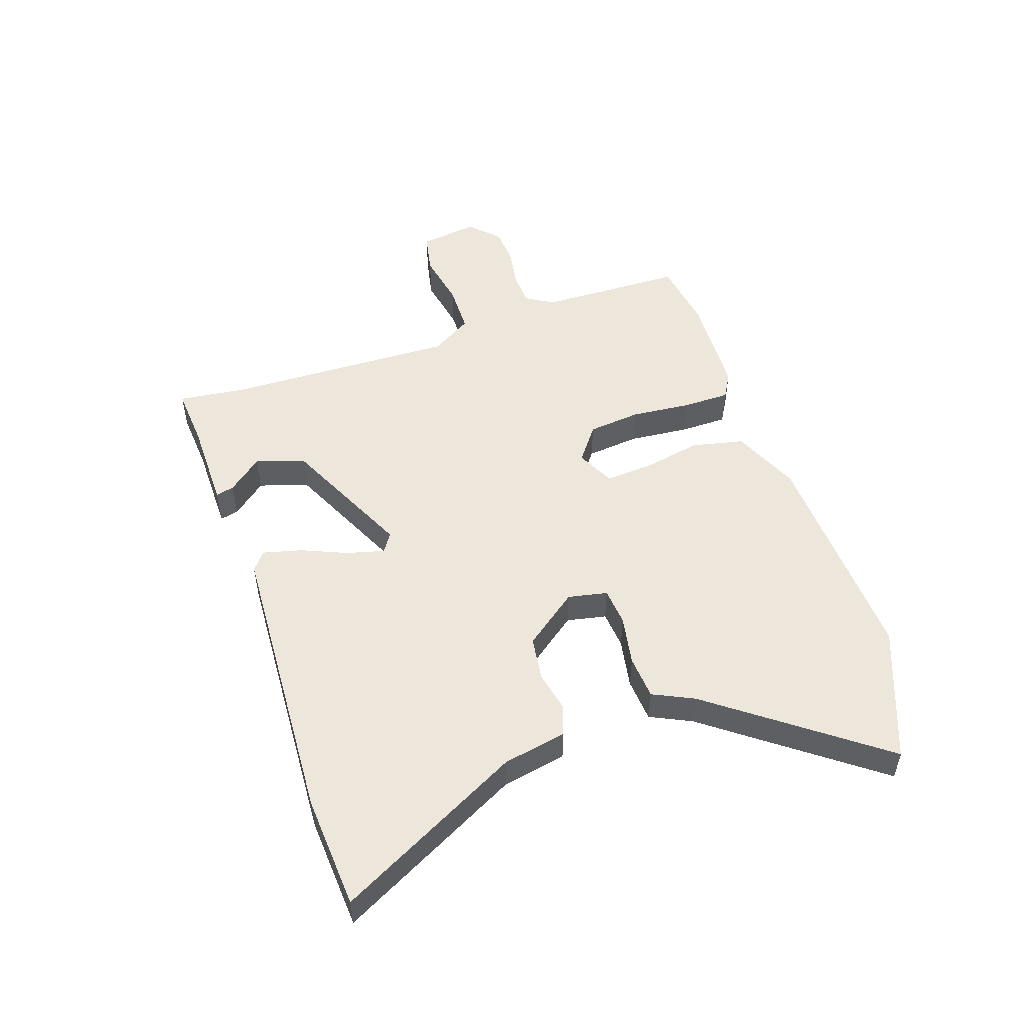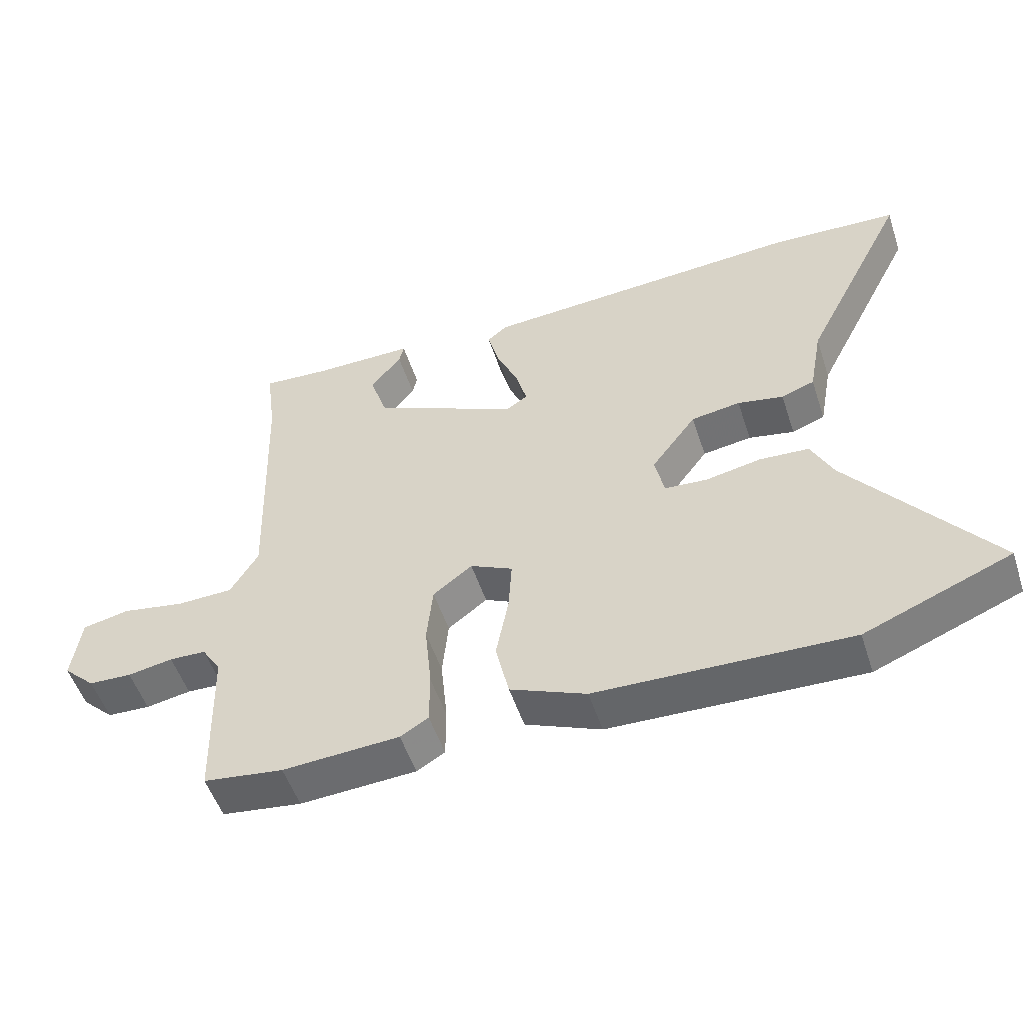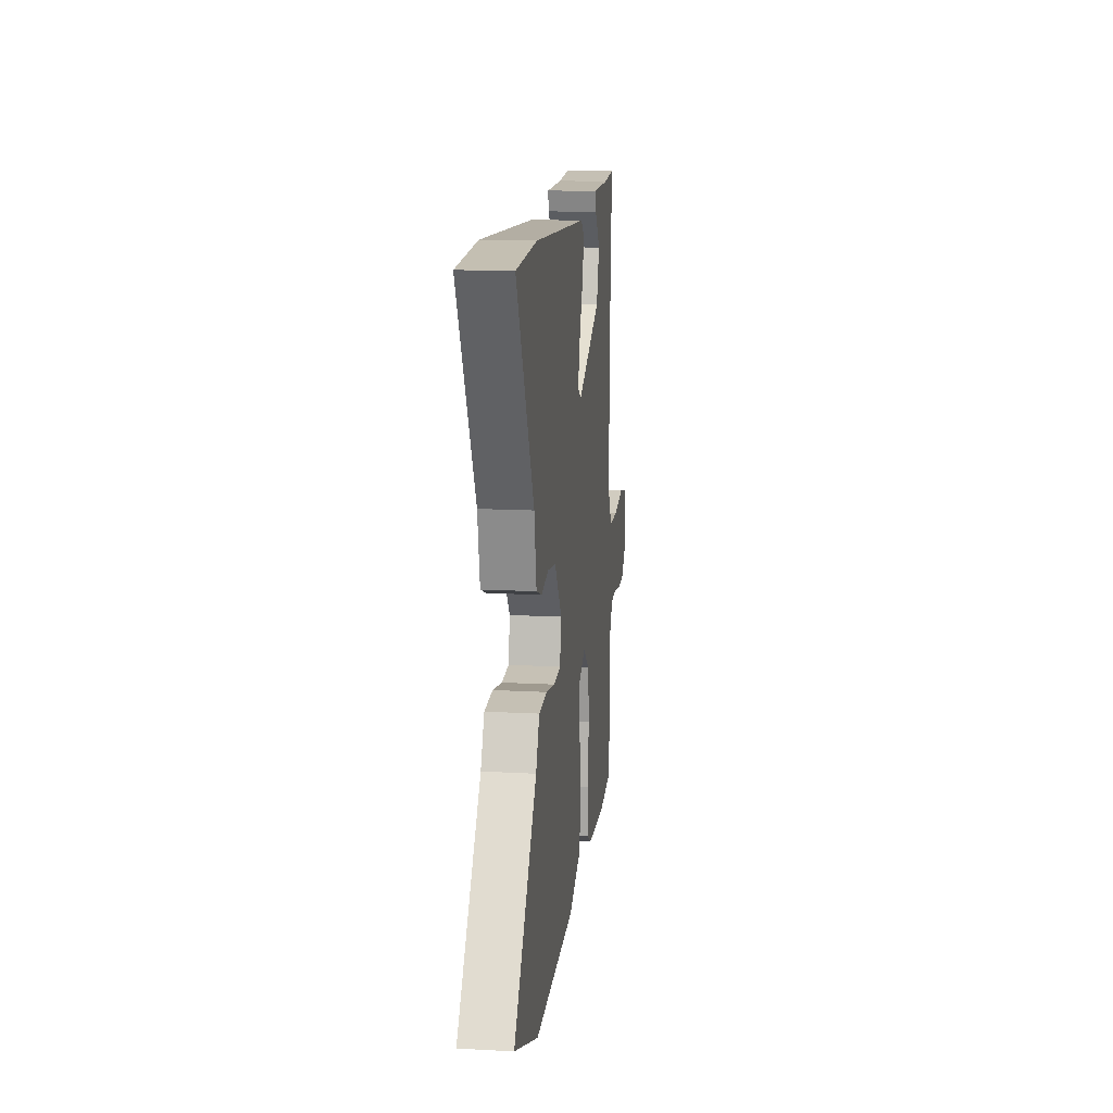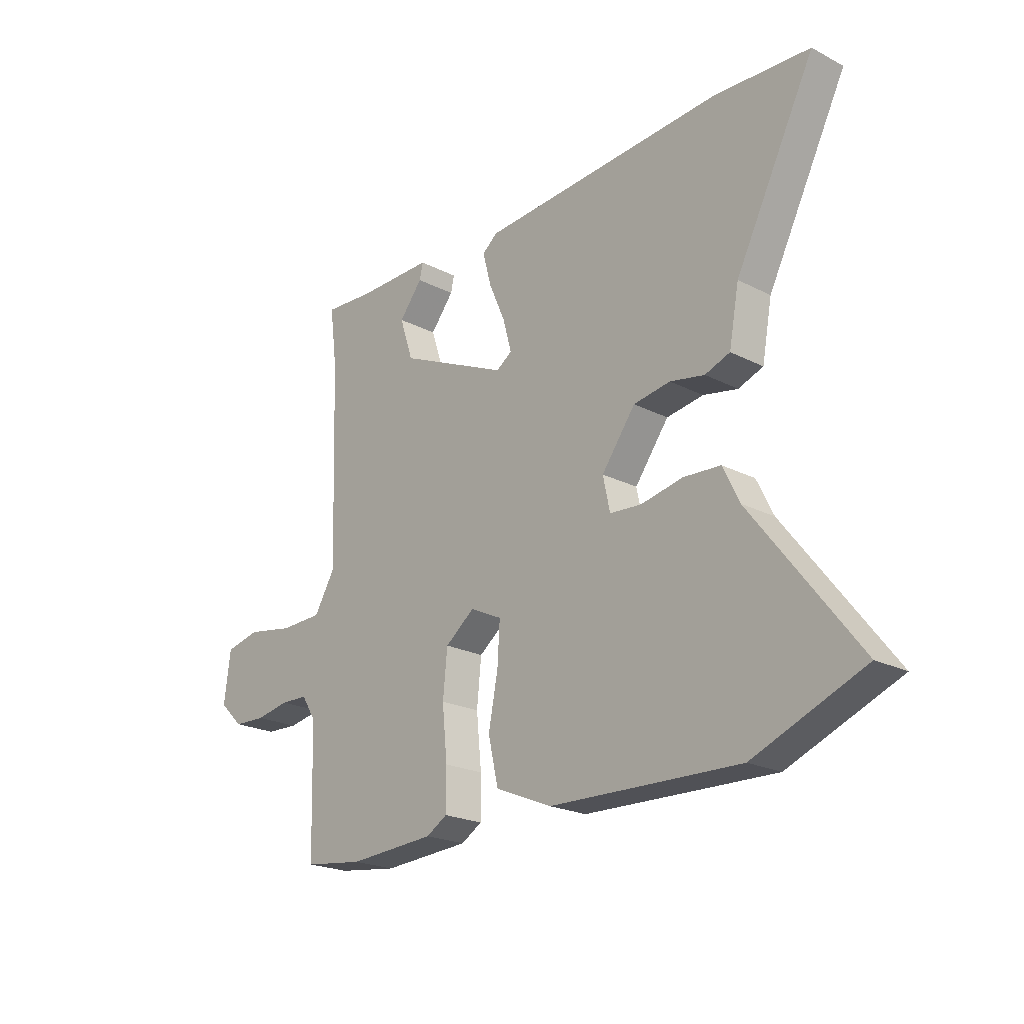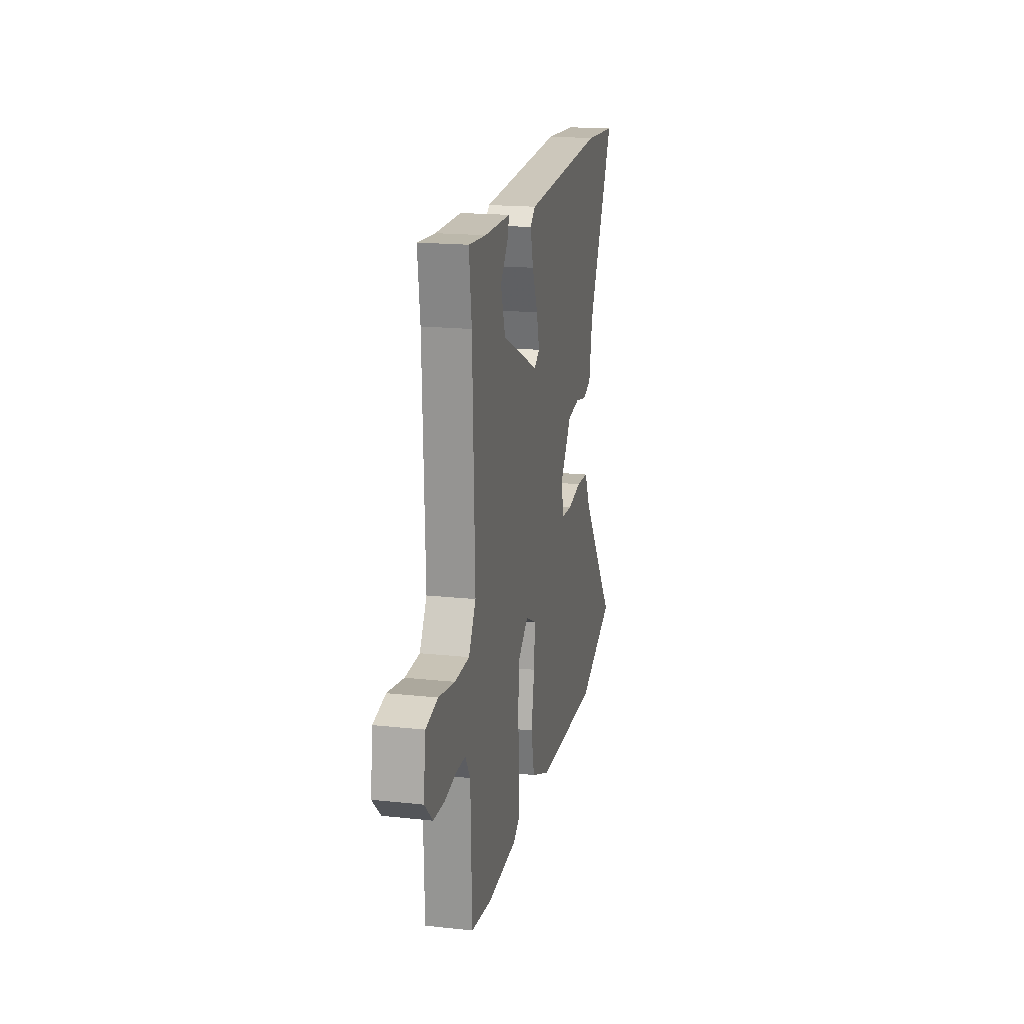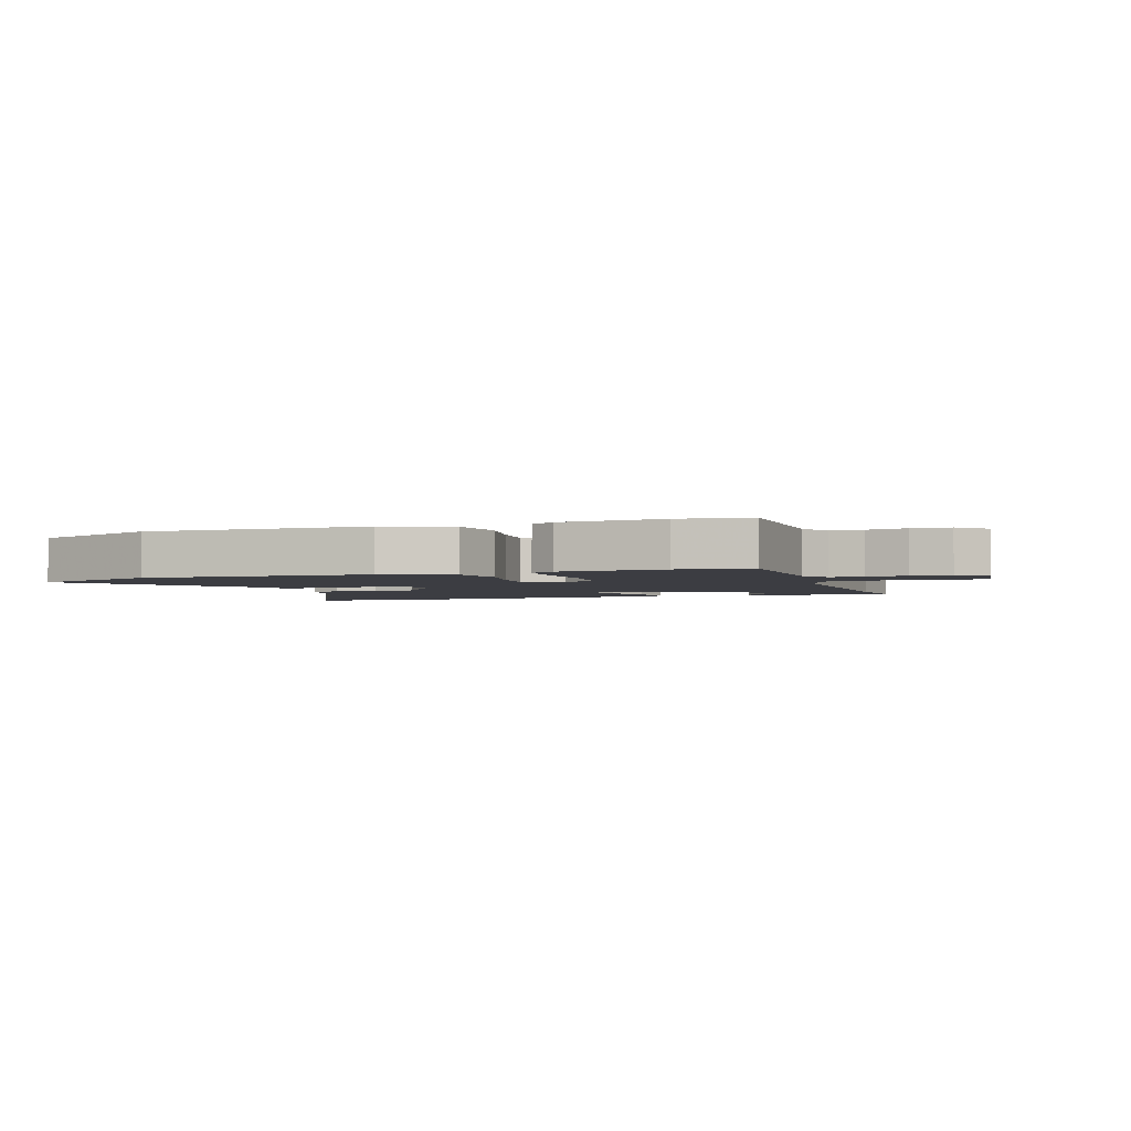
<metadata>
{"format":"obj","ext":"obj","renderer":"f3d","projection":"perspective","resolution":1024,"background":"white","views":[{"elev":51.0,"azim":70.8,"up":"+Y"},{"elev":-52.5,"azim":18.1,"up":"+Z"},{"elev":14.4,"azim":96.8,"up":"+Z"},{"elev":-21.9,"azim":48.1,"up":"+Z"},{"elev":18.3,"azim":-78.2,"up":"+Z"},{"elev":-2.9,"azim":-161.0,"up":"+Y"}]}
</metadata>
<code>
v -0.485 0.07 0.387
v -0.5 0.07 0.503
v -0.398 0.07 0.496
v -0.246 0.07 0.496
v -0.253 0.07 0.465
v -0.3 0.07 0.407
v -0.273 0.07 0.325
v -0.053 0.07 0.224
v -0.021 0.07 0.245
v -0.038 0.07 0.308
v -0.071 0.07 0.384
v -0.088 0.07 0.449
v -0.058 0.07 0.474
v 0.433 0.07 0.504
v 0.623 0.07 0.493
v 0.464 0.07 0.182
v 0.444 0.07 0.075
v 0.394 0.07 0.057
v 0.325 0.07 0.071
v 0.251 0.07 0.06
v 0.183 0.07 -0.031
v 0.197 0.07 -0.097
v 0.261 0.07 -0.102
v 0.345 0.07 -0.086
v 0.419 0.07 -0.091
v 0.452 0.07 -0.159
v 0.663 0.07 -0.435
v 0.443 0.07 -0.523
v 0.064 0.07 -0.51
v -0.05 0.07 -0.462
v -0.07 0.07 -0.374
v -0.051 0.07 -0.276
v -0.046 0.07 -0.196
v -0.11 0.07 -0.165
v -0.169 0.07 -0.21
v -0.178 0.07 -0.299
v -0.168 0.07 -0.401
v -0.168 0.07 -0.48
v -0.21 0.07 -0.505
v -0.385 0.07 -0.515
v -0.505 0.07 -0.499
v -0.512 0.07 -0.254
v -0.541 0.07 -0.208
v -0.596 0.07 -0.206
v -0.664 0.07 -0.218
v -0.729 0.07 -0.215
v -0.777 0.07 -0.169
v -0.764 0.07 -0.07
v -0.694 0.07 -0.055
v -0.599 0.07 -0.072
v -0.514 0.07 -0.07
v -0.472 0.07 0
v -0.485 0 0.387
v -0.5 0 0.503
v -0.398 0 0.496
v -0.246 0 0.496
v -0.253 0 0.465
v -0.3 0 0.407
v -0.273 0 0.325
v -0.053 0 0.224
v -0.021 0 0.245
v -0.038 0 0.308
v -0.071 0 0.384
v -0.088 0 0.449
v -0.058 0 0.474
v 0.433 0 0.504
v 0.623 0 0.493
v 0.464 0 0.182
v 0.444 0 0.075
v 0.394 0 0.057
v 0.325 0 0.071
v 0.251 0 0.06
v 0.183 0 -0.031
v 0.197 0 -0.097
v 0.261 0 -0.102
v 0.345 0 -0.086
v 0.419 0 -0.091
v 0.452 0 -0.159
v 0.663 0 -0.435
v 0.443 0 -0.523
v 0.064 0 -0.51
v -0.05 0 -0.462
v -0.07 0 -0.374
v -0.051 0 -0.276
v -0.046 0 -0.196
v -0.11 0 -0.165
v -0.169 0 -0.21
v -0.178 0 -0.299
v -0.168 0 -0.401
v -0.168 0 -0.48
v -0.21 0 -0.505
v -0.385 0 -0.515
v -0.505 0 -0.499
v -0.512 0 -0.254
v -0.541 0 -0.208
v -0.596 0 -0.206
v -0.664 0 -0.218
v -0.729 0 -0.215
v -0.777 0 -0.169
v -0.764 0 -0.07
v -0.694 0 -0.055
v -0.599 0 -0.072
v -0.514 0 -0.07
v -0.472 0 0
f 48 49 50
f 47 48 50
f 46 47 50
f 45 46 50
f 44 45 50
f 43 44 50 51
f 42 43 51 52
f 41 42 52
f 40 41 52
f 39 40 52
f 38 39 52
f 37 38 52
f 36 37 52
f 30 31 32
f 29 30 32
f 28 29 32
f 27 28 32
f 26 27 32
f 26 32 33
f 25 26 33
f 24 25 33
f 23 24 33
f 22 23 33 34
f 16 17 18 19
f 16 19 20
f 15 16 20
f 14 15 20
f 13 14 20
f 12 13 20
f 11 12 20
f 10 11 20
f 9 10 20 21
f 3 4 5 6
f 3 6 7
f 2 3 7
f 1 2 7
f 52 1 7
f 36 52 7
f 35 36 7
f 21 22 34
f 9 21 34
f 8 9 34
f 7 8 34 35
f 102 101 100
f 102 100 99
f 102 99 98
f 102 98 97
f 102 97 96
f 103 102 96 95
f 104 103 95 94
f 104 94 93
f 104 93 92
f 104 92 91
f 104 91 90
f 104 90 89
f 104 89 88
f 84 83 82
f 84 82 81
f 84 81 80
f 84 80 79
f 84 79 78
f 85 84 78
f 85 78 77
f 85 77 76
f 85 76 75
f 86 85 75 74
f 71 70 69 68
f 72 71 68
f 72 68 67
f 72 67 66
f 72 66 65
f 72 65 64
f 72 64 63
f 72 63 62
f 73 72 62 61
f 58 57 56 55
f 59 58 55
f 59 55 54
f 59 54 53
f 59 53 104
f 59 104 88
f 59 88 87
f 86 74 73
f 86 73 61
f 86 61 60
f 87 86 60 59
f 1 53 54 2
f 2 54 55 3
f 3 55 56 4
f 4 56 57 5
f 5 57 58 6
f 6 58 59 7
f 7 59 60 8
f 8 60 61 9
f 9 61 62 10
f 10 62 63 11
f 11 63 64 12
f 12 64 65 13
f 13 65 66 14
f 14 66 67 15
f 15 67 68 16
f 16 68 69 17
f 17 69 70 18
f 18 70 71 19
f 19 71 72 20
f 20 72 73 21
f 21 73 74 22
f 22 74 75 23
f 23 75 76 24
f 24 76 77 25
f 25 77 78 26
f 26 78 79 27
f 27 79 80 28
f 28 80 81 29
f 29 81 82 30
f 30 82 83 31
f 31 83 84 32
f 32 84 85 33
f 33 85 86 34
f 34 86 87 35
f 35 87 88 36
f 36 88 89 37
f 37 89 90 38
f 38 90 91 39
f 39 91 92 40
f 40 92 93 41
f 41 93 94 42
f 42 94 95 43
f 43 95 96 44
f 44 96 97 45
f 45 97 98 46
f 46 98 99 47
f 47 99 100 48
f 48 100 101 49
f 49 101 102 50
f 50 102 103 51
f 51 103 104 52
f 52 104 53 1

</code>
